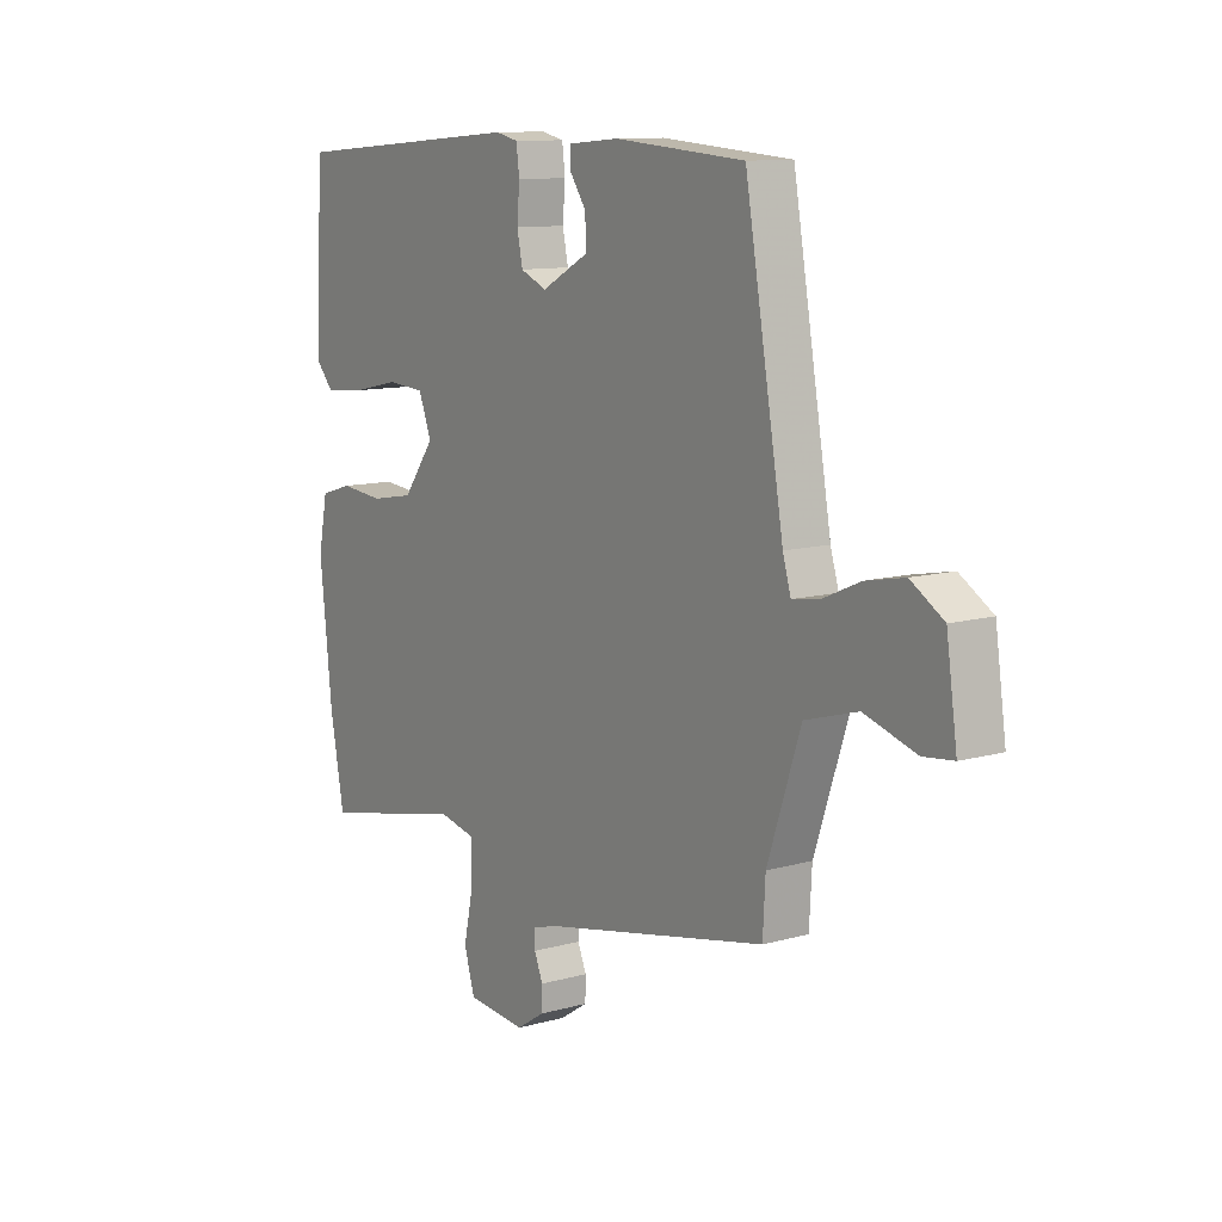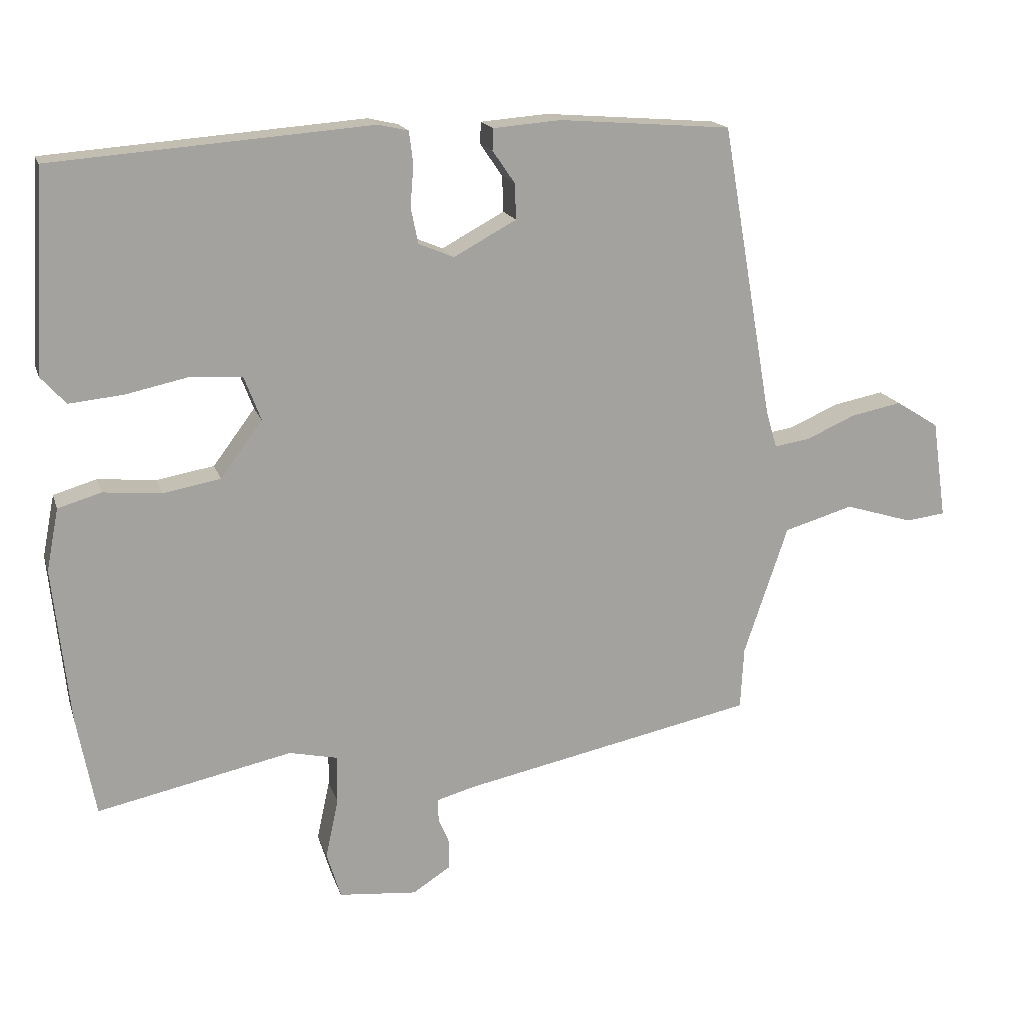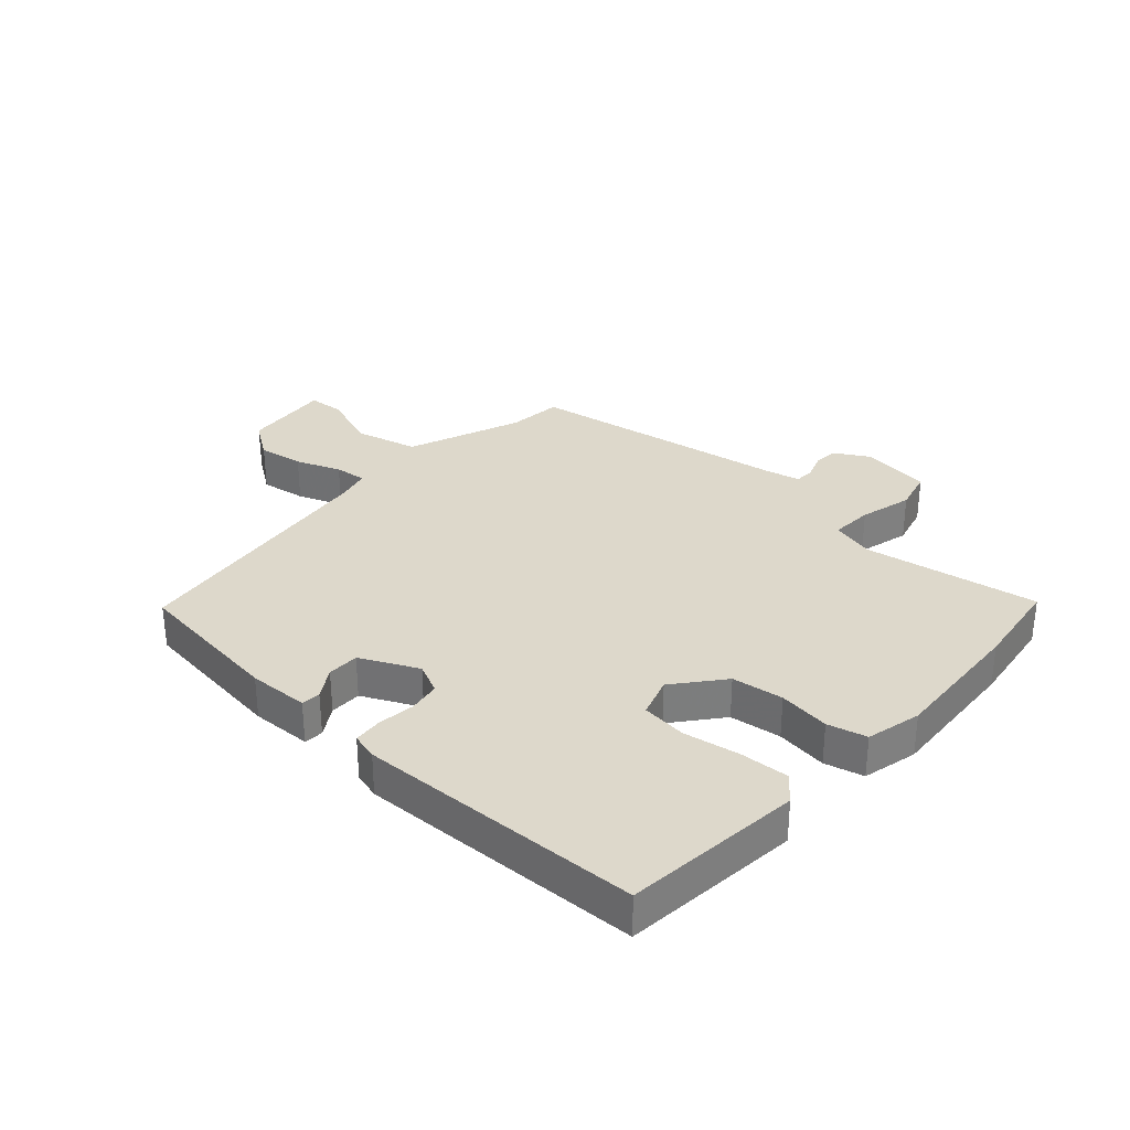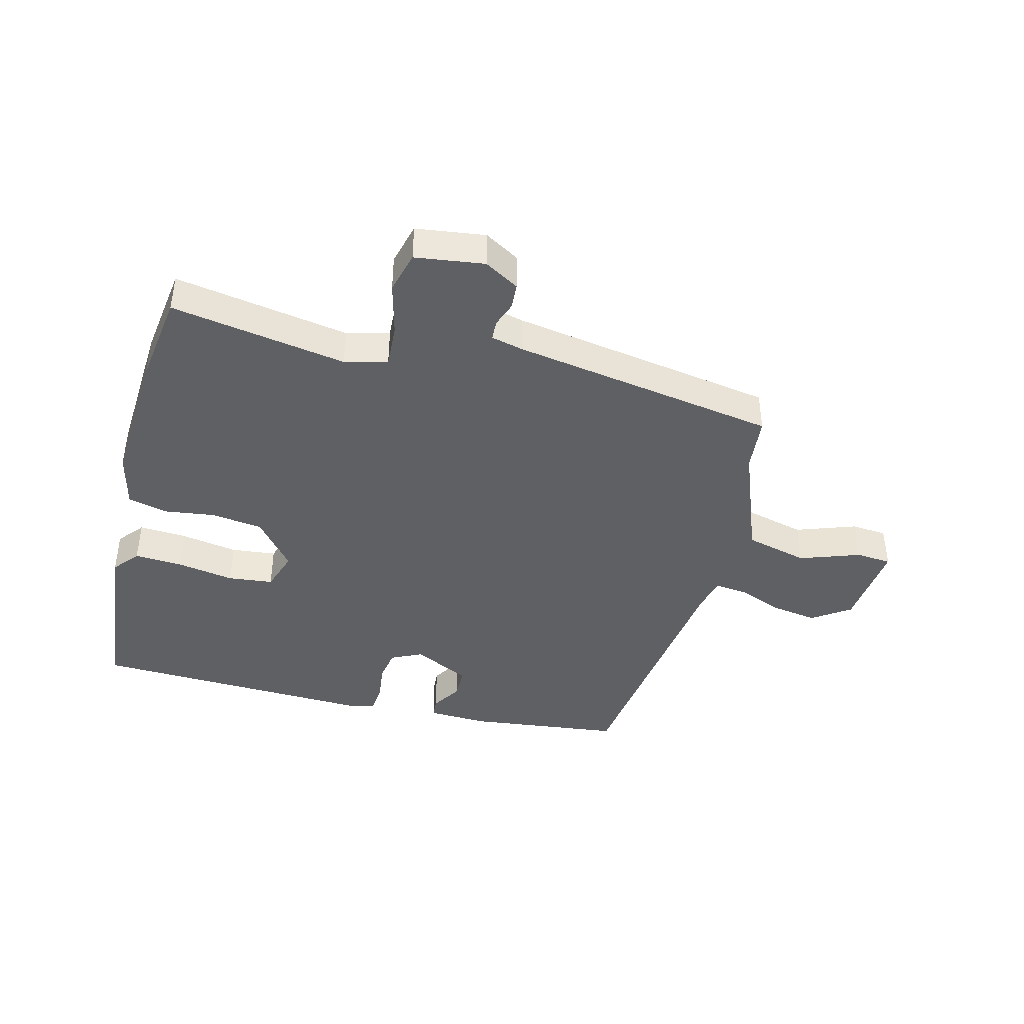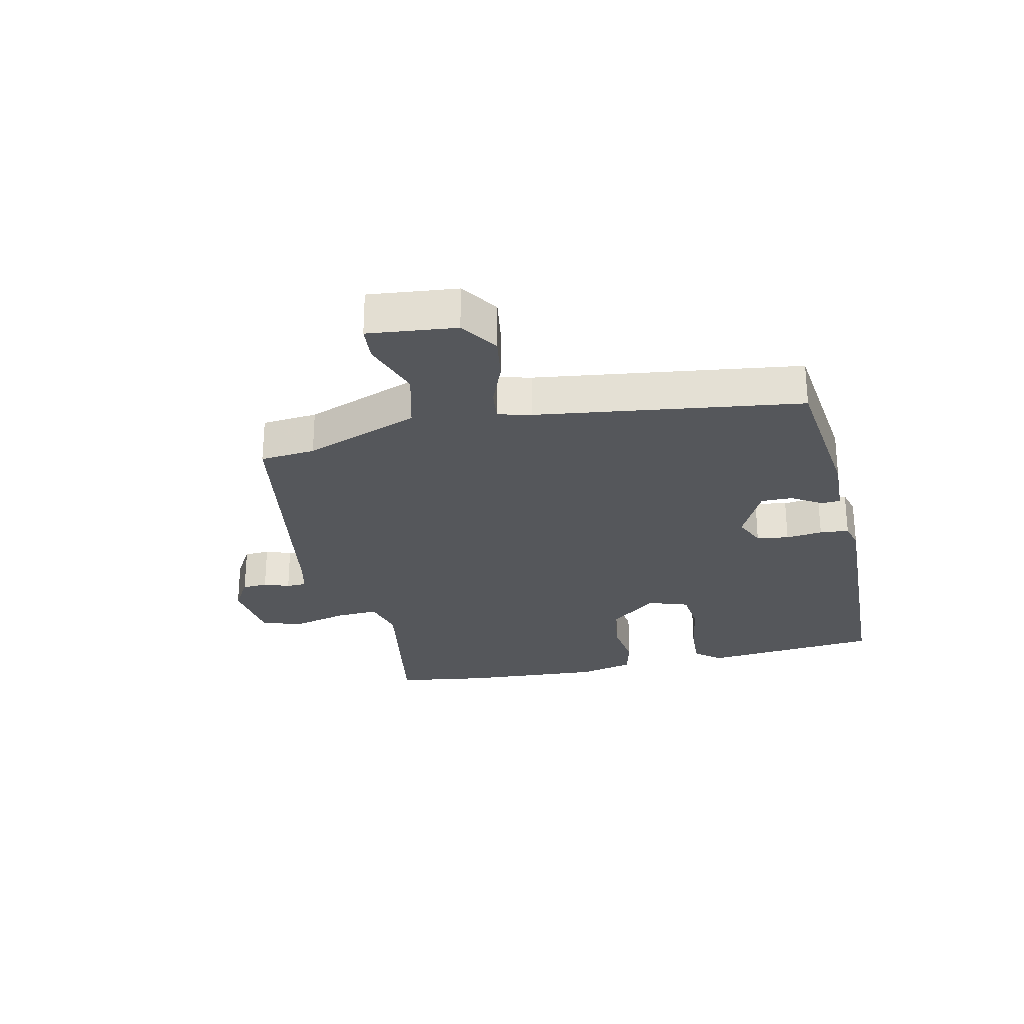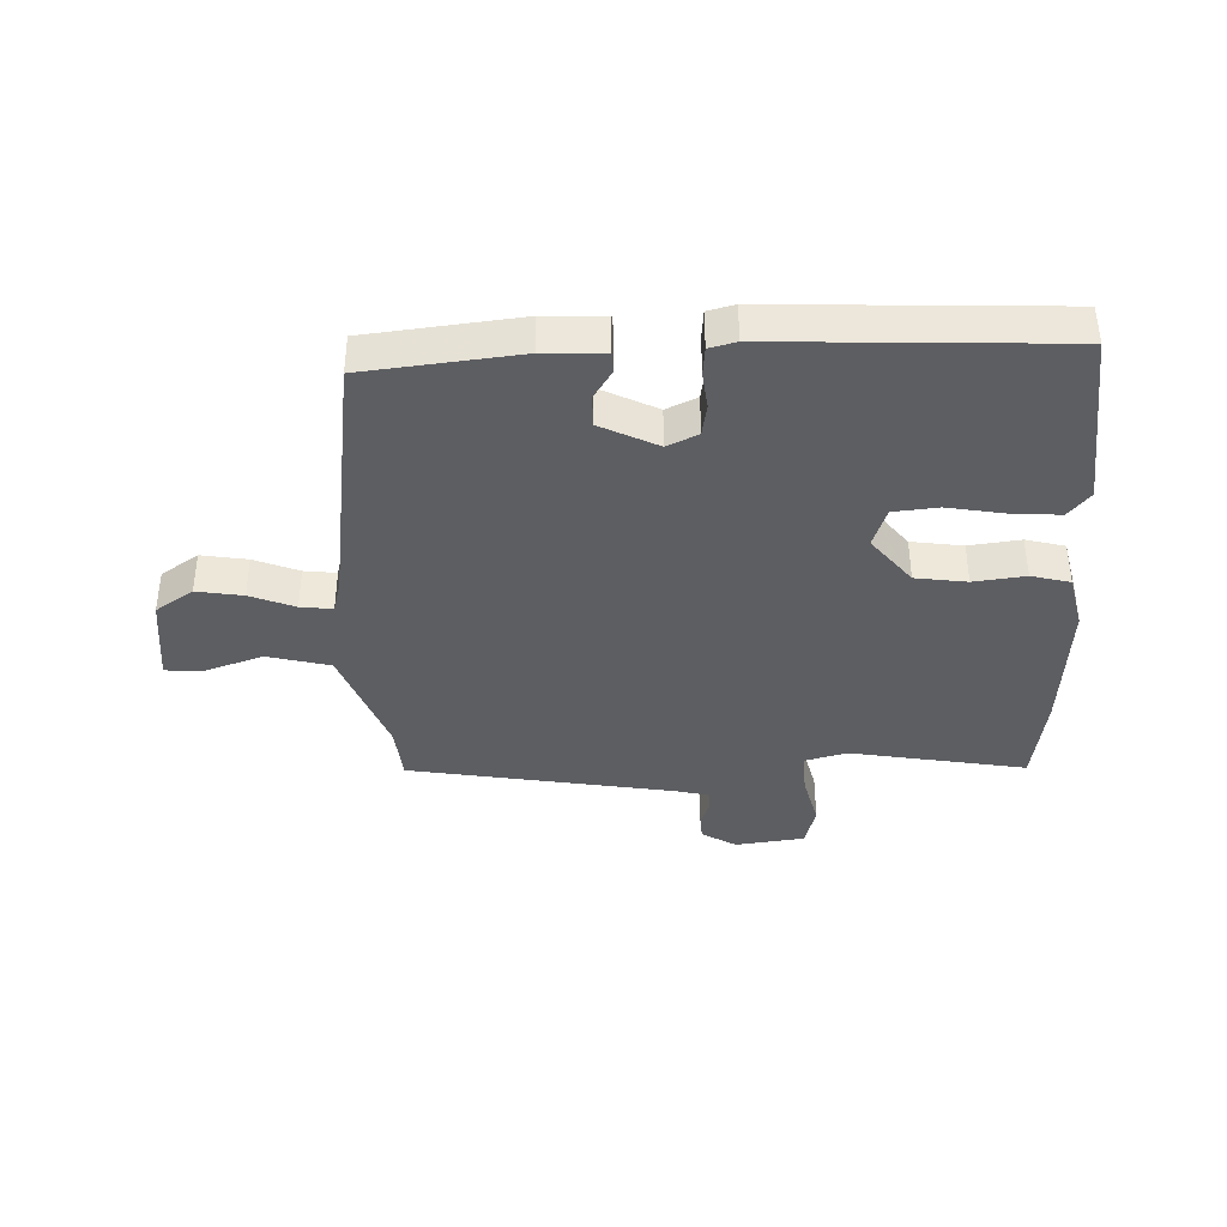
<metadata>
{"format":"obj","ext":"obj","renderer":"f3d","projection":"perspective","resolution":1024,"background":"white","views":[{"elev":10.9,"azim":-124.7,"up":"+Z"},{"elev":17.1,"azim":164.7,"up":"+Z"},{"elev":31.5,"azim":44.6,"up":"+Y"},{"elev":-42.2,"azim":168.0,"up":"+Y"},{"elev":-26.9,"azim":-75.3,"up":"+Y"},{"elev":-38.8,"azim":3.9,"up":"+Y"}]}
</metadata>
<code>
v 0.527 0.07 0.441
v 0.544 0.07 0.144
v 0.507 0.07 0.103
v 0.427 0.07 0.111
v 0.333 0.07 0.131
v 0.258 0.07 0.126
v 0.233 0.07 0.06
v 0.295 0.07 -0.023
v 0.38 0.07 -0.038
v 0.466 0.07 -0.03
v 0.53 0.07 -0.049
v 0.548 0.07 -0.141
v 0.524 0.07 -0.37
v 0.496 0.07 -0.521
v 0.207 0.07 -0.46
v 0.135 0.07 -0.476
v 0.136 0.07 -0.547
v 0.155 0.07 -0.636
v 0.134 0.07 -0.705
v 0.018 0.07 -0.716
v -0.038 0.07 -0.68
v -0.039 0.07 -0.638
v -0.022 0.07 -0.597
v -0.022 0.07 -0.564
v -0.076 0.07 -0.549
v -0.514 0.07 -0.459
v -0.519 0.07 -0.367
v -0.584 0.07 -0.174
v -0.687 0.07 -0.144
v -0.788 0.07 -0.175
v -0.847 0.07 -0.168
v -0.826 0.07 -0.022
v -0.762 0.07 0.018
v -0.686 0.07 0.003
v -0.613 0.07 -0.029
v -0.56 0.07 -0.037
v -0.544 0.07 0.017
v -0.468 0.07 0.454
v -0.212 0.07 0.474
v -0.112 0.07 0.466
v -0.111 0.07 0.434
v -0.144 0.07 0.386
v -0.146 0.07 0.333
v -0.053 0.07 0.283
v -0.001 0.07 0.305
v 0.01 0.07 0.358
v 0.005 0.07 0.419
v 0.011 0.07 0.467
v 0.056 0.07 0.477
v 0.527 0 0.441
v 0.544 0 0.144
v 0.507 0 0.103
v 0.427 0 0.111
v 0.333 0 0.131
v 0.258 0 0.126
v 0.233 0 0.06
v 0.295 0 -0.023
v 0.38 0 -0.038
v 0.466 0 -0.03
v 0.53 0 -0.049
v 0.548 0 -0.141
v 0.524 0 -0.37
v 0.496 0 -0.521
v 0.207 0 -0.46
v 0.135 0 -0.476
v 0.136 0 -0.547
v 0.155 0 -0.636
v 0.134 0 -0.705
v 0.018 0 -0.716
v -0.038 0 -0.68
v -0.039 0 -0.638
v -0.022 0 -0.597
v -0.022 0 -0.564
v -0.076 0 -0.549
v -0.514 0 -0.459
v -0.519 0 -0.367
v -0.584 0 -0.174
v -0.687 0 -0.144
v -0.788 0 -0.175
v -0.847 0 -0.168
v -0.826 0 -0.022
v -0.762 0 0.018
v -0.686 0 0.003
v -0.613 0 -0.029
v -0.56 0 -0.037
v -0.544 0 0.017
v -0.468 0 0.454
v -0.212 0 0.474
v -0.112 0 0.466
v -0.111 0 0.434
v -0.144 0 0.386
v -0.146 0 0.333
v -0.053 0 0.283
v -0.001 0 0.305
v 0.01 0 0.358
v 0.005 0 0.419
v 0.011 0 0.467
v 0.056 0 0.477
f 3 4 5
f 2 3 5
f 1 2 5
f 49 1 5
f 48 49 5
f 47 48 5
f 46 47 5
f 45 46 5 6
f 44 45 6 7
f 43 44 7 8
f 40 41 42
f 39 40 42
f 38 39 42
f 37 38 42
f 36 37 42 43
f 33 34 35
f 32 33 35
f 31 32 35
f 30 31 35
f 29 30 35
f 28 29 35 36
f 36 43 8
f 28 36 8
f 27 28 8
f 21 22 23
f 20 21 23
f 19 20 23
f 18 19 23
f 17 18 23
f 16 17 23 24
f 13 14 15
f 12 13 15
f 11 12 15
f 10 11 15
f 9 10 15
f 9 15 16
f 8 9 16
f 27 8 16
f 26 27 16
f 25 26 16
f 16 24 25
f 54 53 52
f 54 52 51
f 54 51 50
f 54 50 98
f 54 98 97
f 54 97 96
f 54 96 95
f 55 54 95 94
f 56 55 94 93
f 57 56 93 92
f 91 90 89
f 91 89 88
f 91 88 87
f 91 87 86
f 92 91 86 85
f 84 83 82
f 84 82 81
f 84 81 80
f 84 80 79
f 84 79 78
f 85 84 78 77
f 57 92 85
f 57 85 77
f 57 77 76
f 72 71 70
f 72 70 69
f 72 69 68
f 72 68 67
f 72 67 66
f 73 72 66 65
f 64 63 62
f 64 62 61
f 64 61 60
f 64 60 59
f 64 59 58
f 65 64 58
f 65 58 57
f 65 57 76
f 65 76 75
f 65 75 74
f 74 73 65
f 1 50 51 2
f 2 51 52 3
f 3 52 53 4
f 4 53 54 5
f 5 54 55 6
f 6 55 56 7
f 7 56 57 8
f 8 57 58 9
f 9 58 59 10
f 10 59 60 11
f 11 60 61 12
f 12 61 62 13
f 13 62 63 14
f 14 63 64 15
f 15 64 65 16
f 16 65 66 17
f 17 66 67 18
f 18 67 68 19
f 19 68 69 20
f 20 69 70 21
f 21 70 71 22
f 22 71 72 23
f 23 72 73 24
f 24 73 74 25
f 25 74 75 26
f 26 75 76 27
f 27 76 77 28
f 28 77 78 29
f 29 78 79 30
f 30 79 80 31
f 31 80 81 32
f 32 81 82 33
f 33 82 83 34
f 34 83 84 35
f 35 84 85 36
f 36 85 86 37
f 37 86 87 38
f 38 87 88 39
f 39 88 89 40
f 40 89 90 41
f 41 90 91 42
f 42 91 92 43
f 43 92 93 44
f 44 93 94 45
f 45 94 95 46
f 46 95 96 47
f 47 96 97 48
f 48 97 98 49
f 49 98 50 1

</code>
